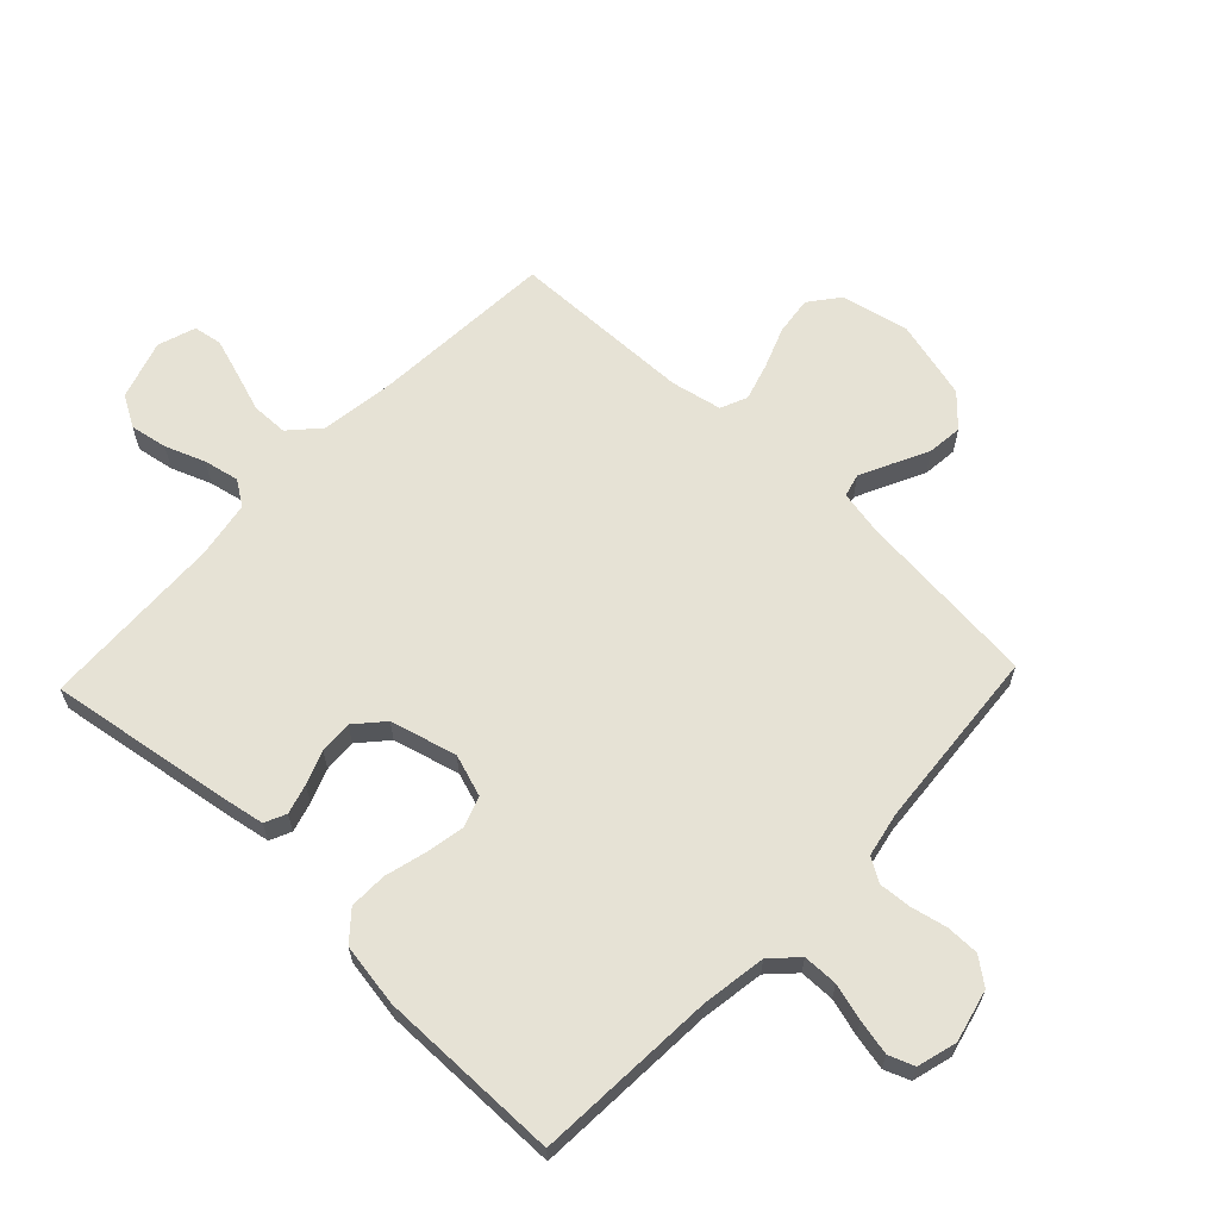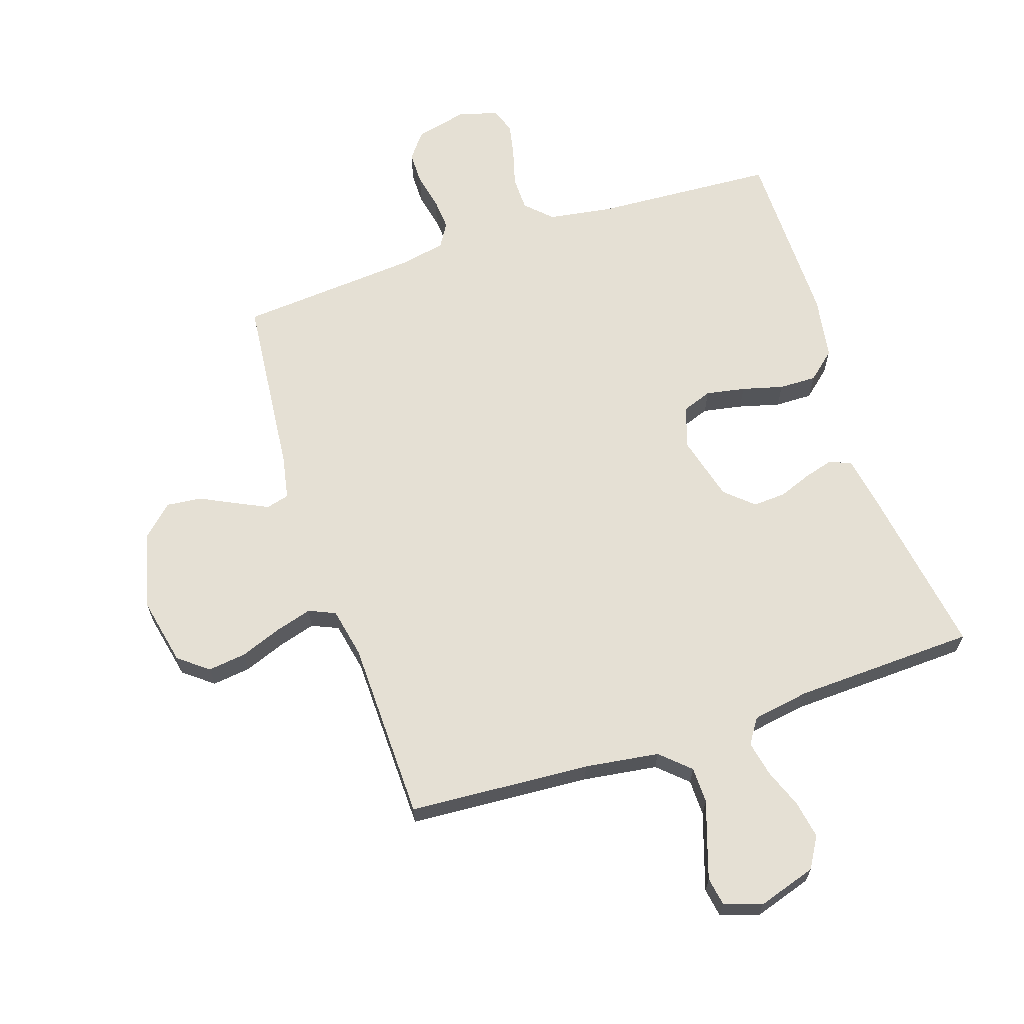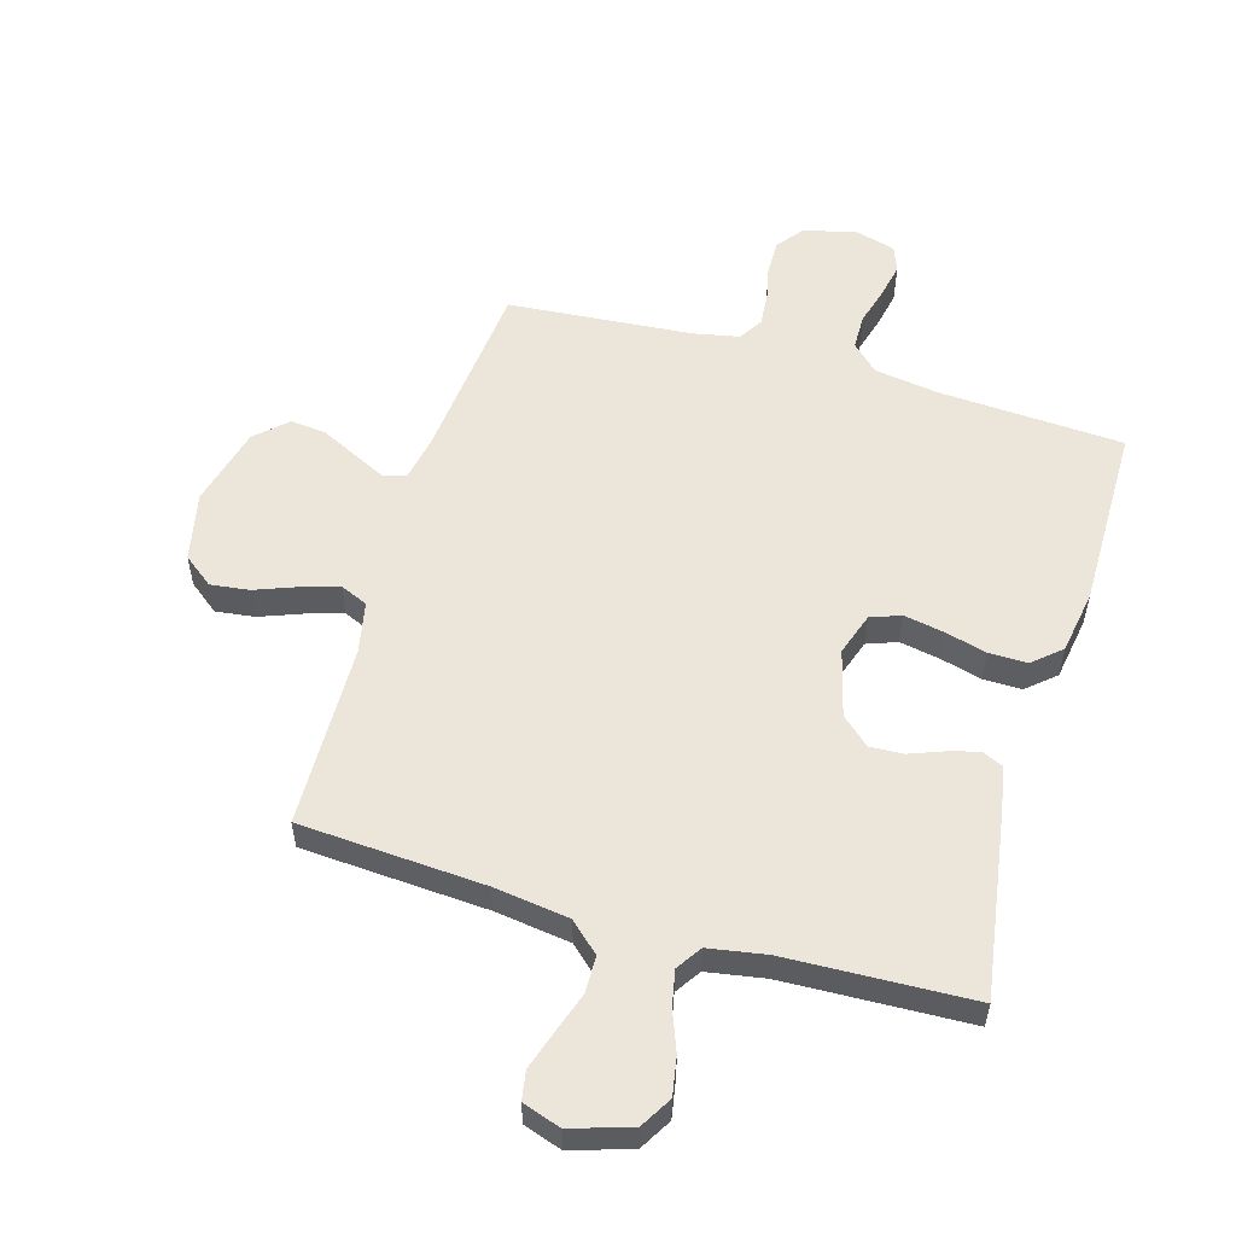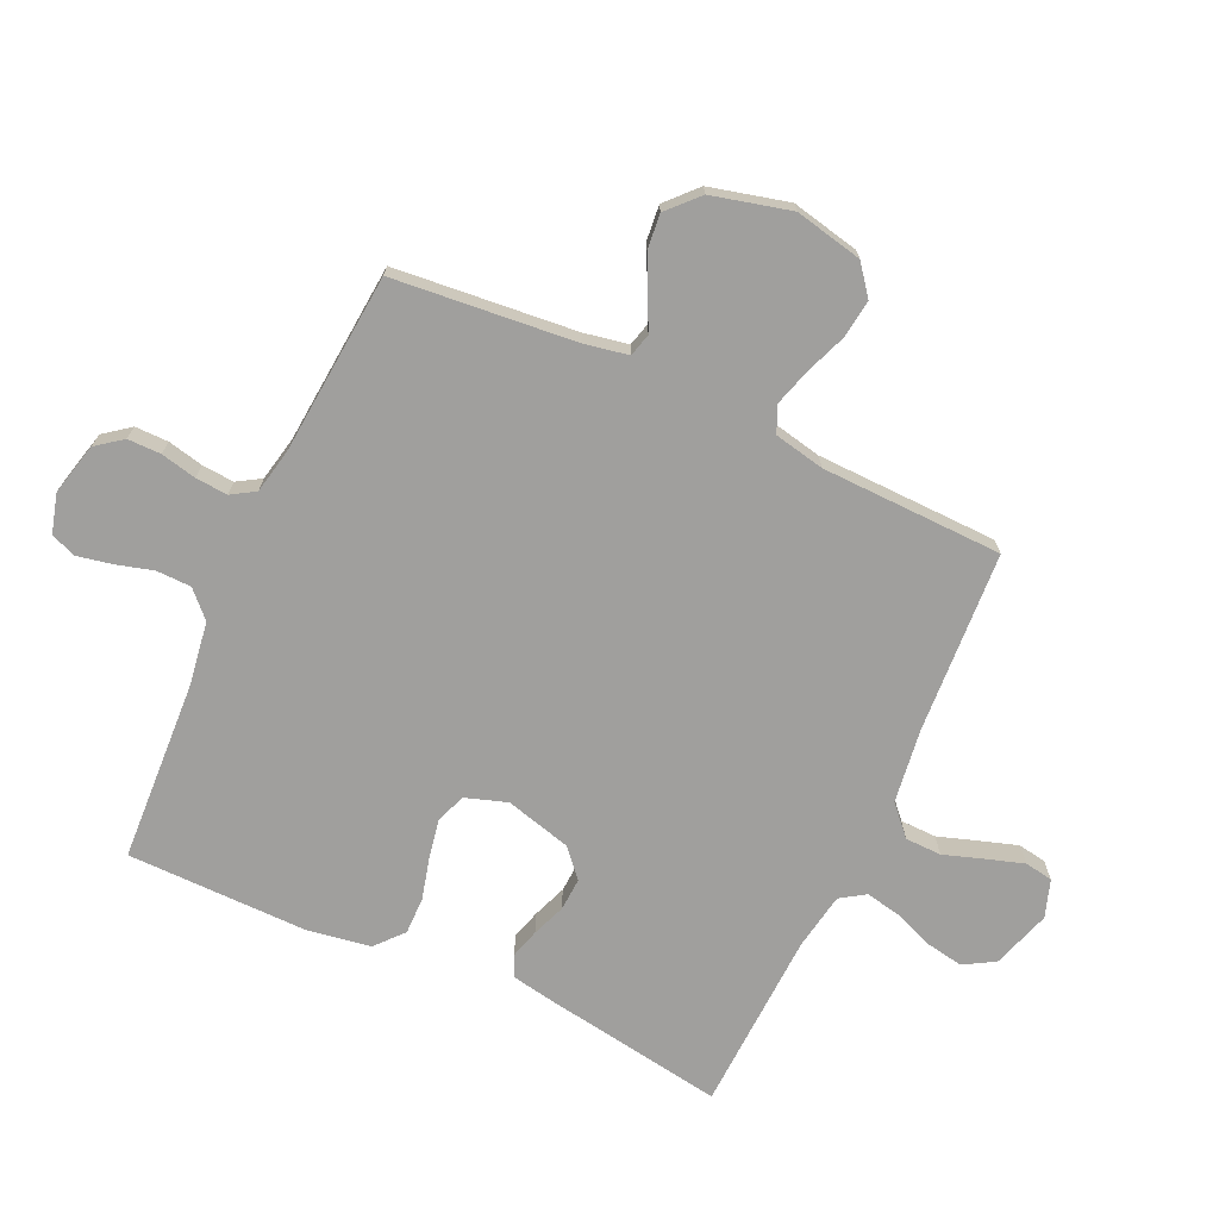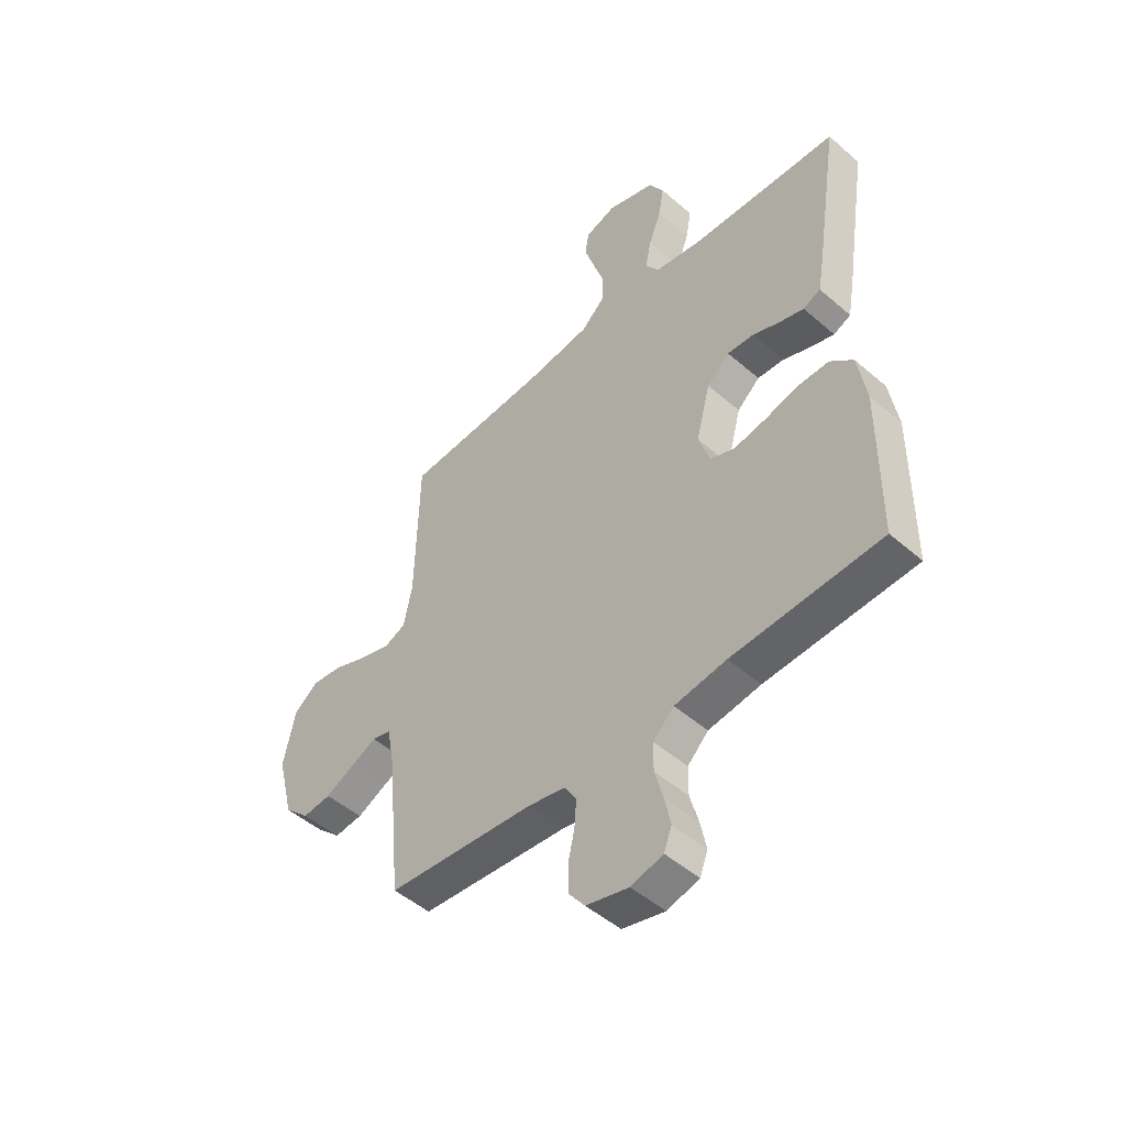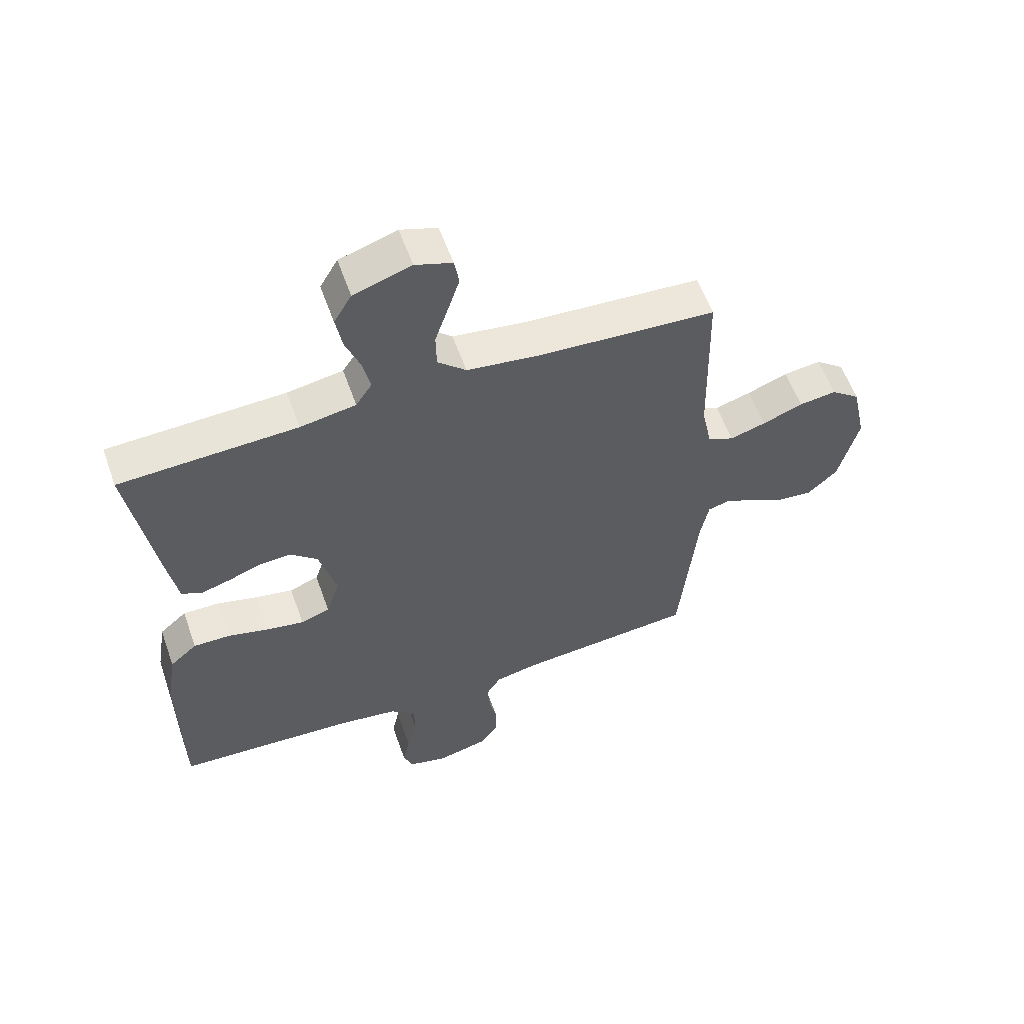
<metadata>
{"format":"obj","ext":"obj","renderer":"f3d","projection":"perspective","resolution":1024,"background":"white","views":[{"elev":63.9,"azim":133.5,"up":"+Y"},{"elev":65.2,"azim":-18.2,"up":"+Y"},{"elev":55.3,"azim":16.4,"up":"+Y"},{"elev":-71.3,"azim":-114.8,"up":"+Y"},{"elev":-48.7,"azim":46.0,"up":"+Z"},{"elev":58.0,"azim":160.5,"up":"+Z"}]}
</metadata>
<code>
v 0.5 0.07 0.5
v 0.453 0.07 0.2
v 0.44 0.07 0.128
v 0.405 0.07 0.112
v 0.356 0.07 0.126
v 0.301 0.07 0.147
v 0.247 0.07 0.15
v 0.201 0.07 0.109
v 0.172 0.07 0
v 0.195 0.07 -0.069
v 0.244 0.07 -0.087
v 0.309 0.07 -0.075
v 0.377 0.07 -0.057
v 0.439 0.07 -0.056
v 0.485 0.07 -0.096
v 0.502 0.07 -0.2
v 0.5 0.07 -0.5
v 0.2 0.07 -0.517
v 0.095 0.07 -0.533
v 0.053 0.07 -0.574
v 0.052 0.07 -0.631
v 0.069 0.07 -0.692
v 0.081 0.07 -0.75
v 0.065 0.07 -0.792
v 0 0.07 -0.81
v -0.086 0.07 -0.789
v -0.119 0.07 -0.746
v -0.119 0.07 -0.691
v -0.106 0.07 -0.632
v -0.102 0.07 -0.579
v -0.126 0.07 -0.54
v -0.2 0.07 -0.525
v -0.5 0.07 -0.5
v -0.529 0.07 -0.2
v -0.543 0.07 -0.127
v -0.581 0.07 -0.117
v -0.633 0.07 -0.142
v -0.692 0.07 -0.171
v -0.75 0.07 -0.177
v -0.8 0.07 -0.13
v -0.833 0.07 0
v -0.809 0.07 0.112
v -0.76 0.07 0.15
v -0.697 0.07 0.142
v -0.629 0.07 0.116
v -0.568 0.07 0.098
v -0.524 0.07 0.117
v -0.507 0.07 0.2
v -0.5 0.07 0.5
v -0.2 0.07 0.519
v -0.077 0.07 0.536
v -0.029 0.07 0.58
v -0.028 0.07 0.64
v -0.05 0.07 0.706
v -0.07 0.07 0.768
v -0.062 0.07 0.815
v 0 0.07 0.836
v 0.097 0.07 0.805
v 0.127 0.07 0.754
v 0.116 0.07 0.692
v 0.091 0.07 0.627
v 0.079 0.07 0.569
v 0.106 0.07 0.528
v 0.2 0.07 0.512
v 0.5 0 0.5
v 0.453 0 0.2
v 0.44 0 0.128
v 0.405 0 0.112
v 0.356 0 0.126
v 0.301 0 0.147
v 0.247 0 0.15
v 0.201 0 0.109
v 0.172 0 0
v 0.195 0 -0.069
v 0.244 0 -0.087
v 0.309 0 -0.075
v 0.377 0 -0.057
v 0.439 0 -0.056
v 0.485 0 -0.096
v 0.502 0 -0.2
v 0.5 0 -0.5
v 0.2 0 -0.517
v 0.095 0 -0.533
v 0.053 0 -0.574
v 0.052 0 -0.631
v 0.069 0 -0.692
v 0.081 0 -0.75
v 0.065 0 -0.792
v 0 0 -0.81
v -0.086 0 -0.789
v -0.119 0 -0.746
v -0.119 0 -0.691
v -0.106 0 -0.632
v -0.102 0 -0.579
v -0.126 0 -0.54
v -0.2 0 -0.525
v -0.5 0 -0.5
v -0.529 0 -0.2
v -0.543 0 -0.127
v -0.581 0 -0.117
v -0.633 0 -0.142
v -0.692 0 -0.171
v -0.75 0 -0.177
v -0.8 0 -0.13
v -0.833 0 0
v -0.809 0 0.112
v -0.76 0 0.15
v -0.697 0 0.142
v -0.629 0 0.116
v -0.568 0 0.098
v -0.524 0 0.117
v -0.507 0 0.2
v -0.5 0 0.5
v -0.2 0 0.519
v -0.077 0 0.536
v -0.029 0 0.58
v -0.028 0 0.64
v -0.05 0 0.706
v -0.07 0 0.768
v -0.062 0 0.815
v 0 0 0.836
v 0.097 0 0.805
v 0.127 0 0.754
v 0.116 0 0.692
v 0.091 0 0.627
v 0.079 0 0.569
v 0.106 0 0.528
v 0.2 0 0.512
f 58 59 60 61
f 58 61 62
f 57 58 62
f 56 57 62
f 53 54 55 56
f 53 56 62
f 52 53 62 63
f 48 49 50
f 47 48 50 51
f 42 43 44 45
f 42 45 46
f 41 42 46
f 40 41 46
f 37 38 39 40
f 36 37 40 46
f 35 36 46 47
f 32 33 34
f 31 32 34 35
f 26 27 28 29
f 26 29 30
f 25 26 30
f 24 25 30
f 21 22 23 24
f 21 24 30 31
f 15 16 17 18
f 15 18 19
f 12 13 14 15
f 11 12 15 19
f 10 11 19 20
f 3 4 5 6
f 1 2 3 6
f 64 1 6 7
f 63 64 7 8
f 52 63 8 9
f 20 21 31 35
f 35 47 51 52
f 20 35 52
f 9 10 20 52
f 125 124 123 122
f 126 125 122
f 126 122 121
f 126 121 120
f 120 119 118 117
f 126 120 117
f 127 126 117 116
f 114 113 112
f 115 114 112 111
f 109 108 107 106
f 110 109 106
f 110 106 105
f 110 105 104
f 104 103 102 101
f 110 104 101 100
f 111 110 100 99
f 98 97 96
f 99 98 96 95
f 93 92 91 90
f 94 93 90
f 94 90 89
f 94 89 88
f 88 87 86 85
f 95 94 88 85
f 82 81 80 79
f 83 82 79
f 79 78 77 76
f 83 79 76 75
f 84 83 75 74
f 70 69 68 67
f 70 67 66 65
f 71 70 65 128
f 72 71 128 127
f 73 72 127 116
f 99 95 85 84
f 116 115 111 99
f 116 99 84
f 116 84 74 73
f 1 65 66 2
f 2 66 67 3
f 3 67 68 4
f 4 68 69 5
f 5 69 70 6
f 6 70 71 7
f 7 71 72 8
f 8 72 73 9
f 9 73 74 10
f 10 74 75 11
f 11 75 76 12
f 12 76 77 13
f 13 77 78 14
f 14 78 79 15
f 15 79 80 16
f 16 80 81 17
f 17 81 82 18
f 18 82 83 19
f 19 83 84 20
f 20 84 85 21
f 21 85 86 22
f 22 86 87 23
f 23 87 88 24
f 24 88 89 25
f 25 89 90 26
f 26 90 91 27
f 27 91 92 28
f 28 92 93 29
f 29 93 94 30
f 30 94 95 31
f 31 95 96 32
f 32 96 97 33
f 33 97 98 34
f 34 98 99 35
f 35 99 100 36
f 36 100 101 37
f 37 101 102 38
f 38 102 103 39
f 39 103 104 40
f 40 104 105 41
f 41 105 106 42
f 42 106 107 43
f 43 107 108 44
f 44 108 109 45
f 45 109 110 46
f 46 110 111 47
f 47 111 112 48
f 48 112 113 49
f 49 113 114 50
f 50 114 115 51
f 51 115 116 52
f 52 116 117 53
f 53 117 118 54
f 54 118 119 55
f 55 119 120 56
f 56 120 121 57
f 57 121 122 58
f 58 122 123 59
f 59 123 124 60
f 60 124 125 61
f 61 125 126 62
f 62 126 127 63
f 63 127 128 64
f 64 128 65 1

</code>
